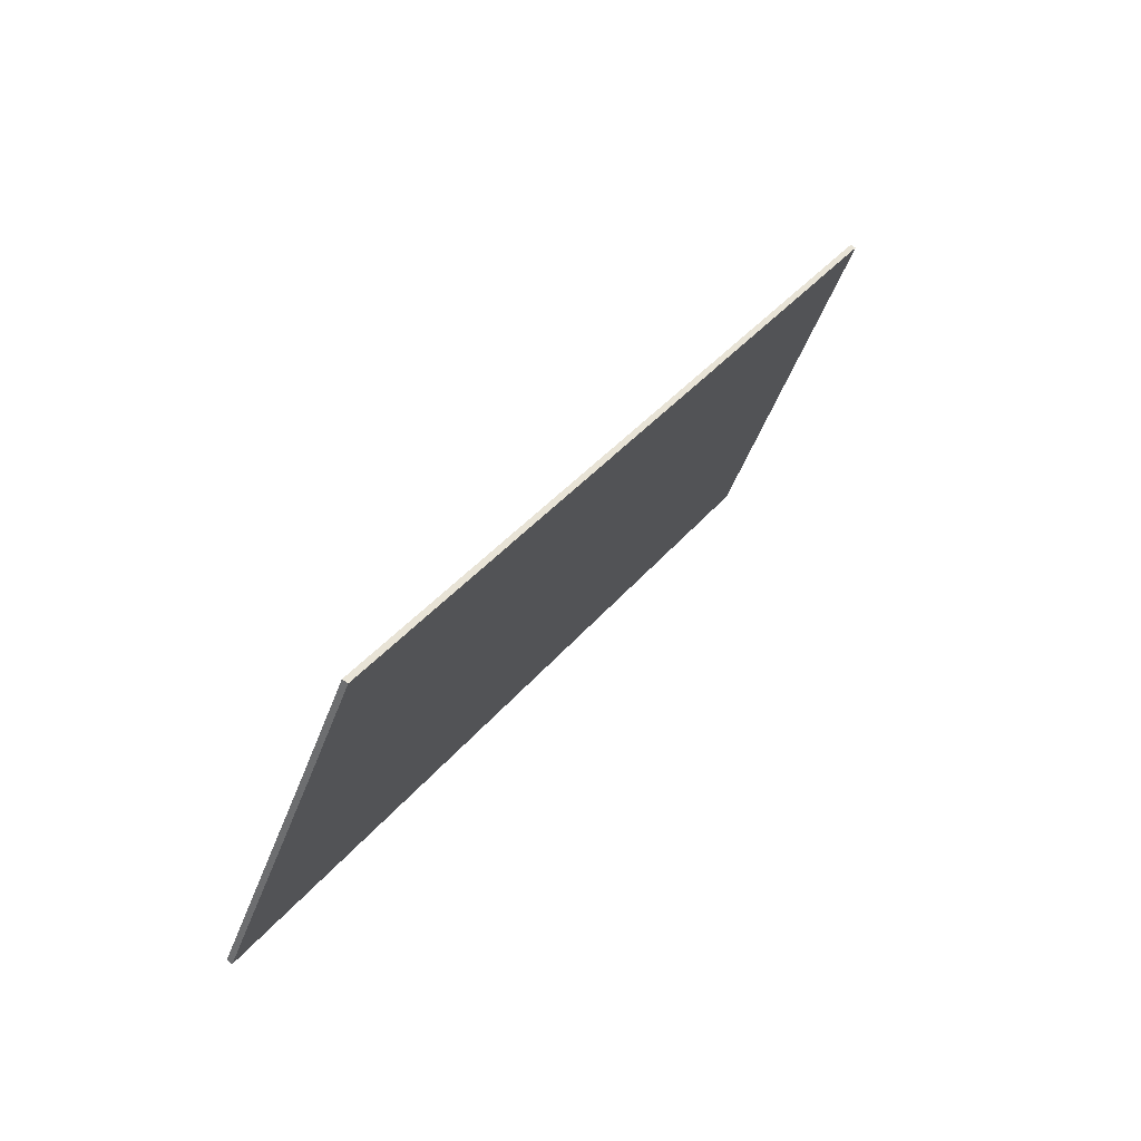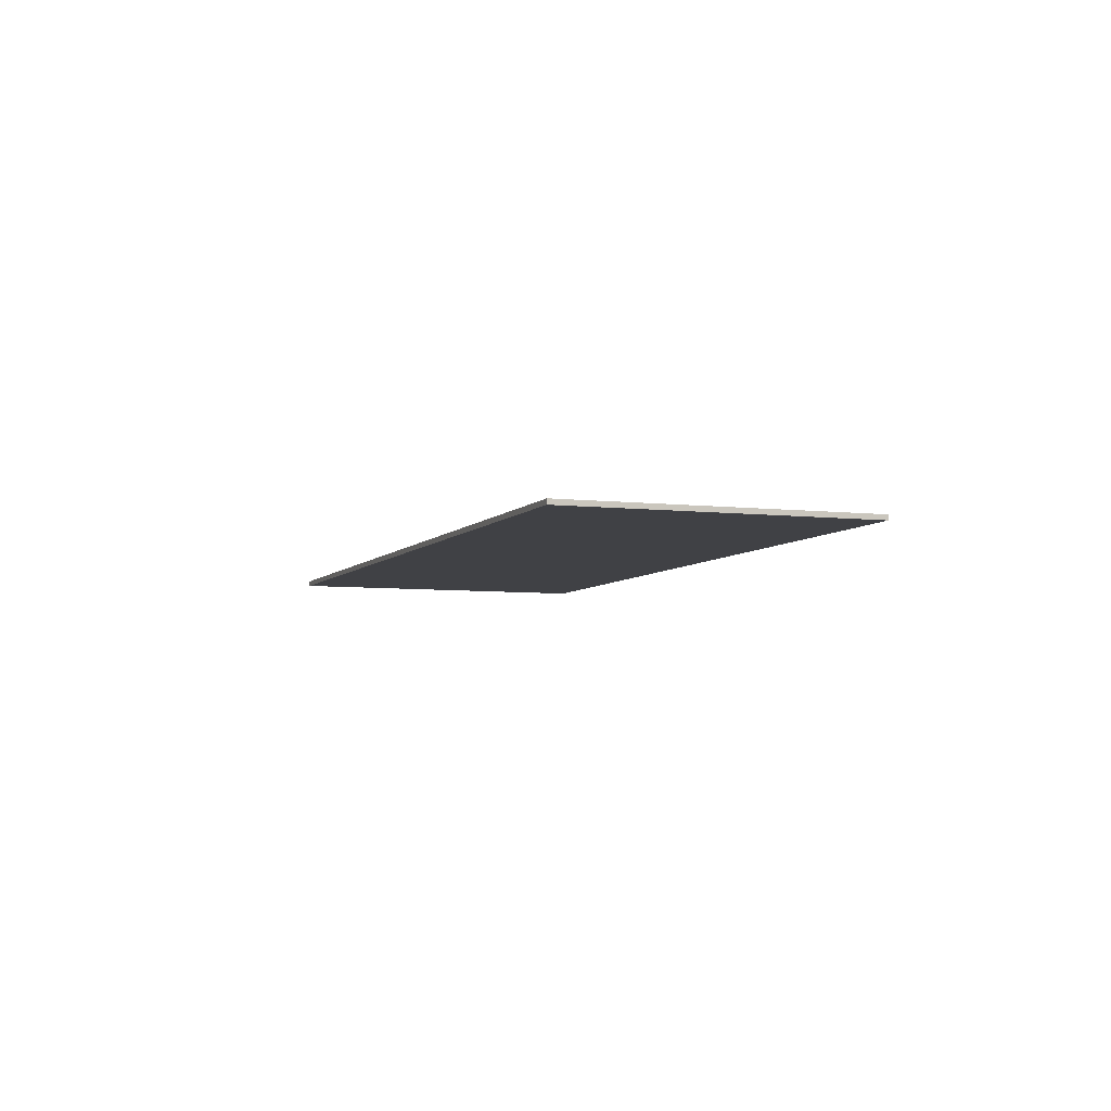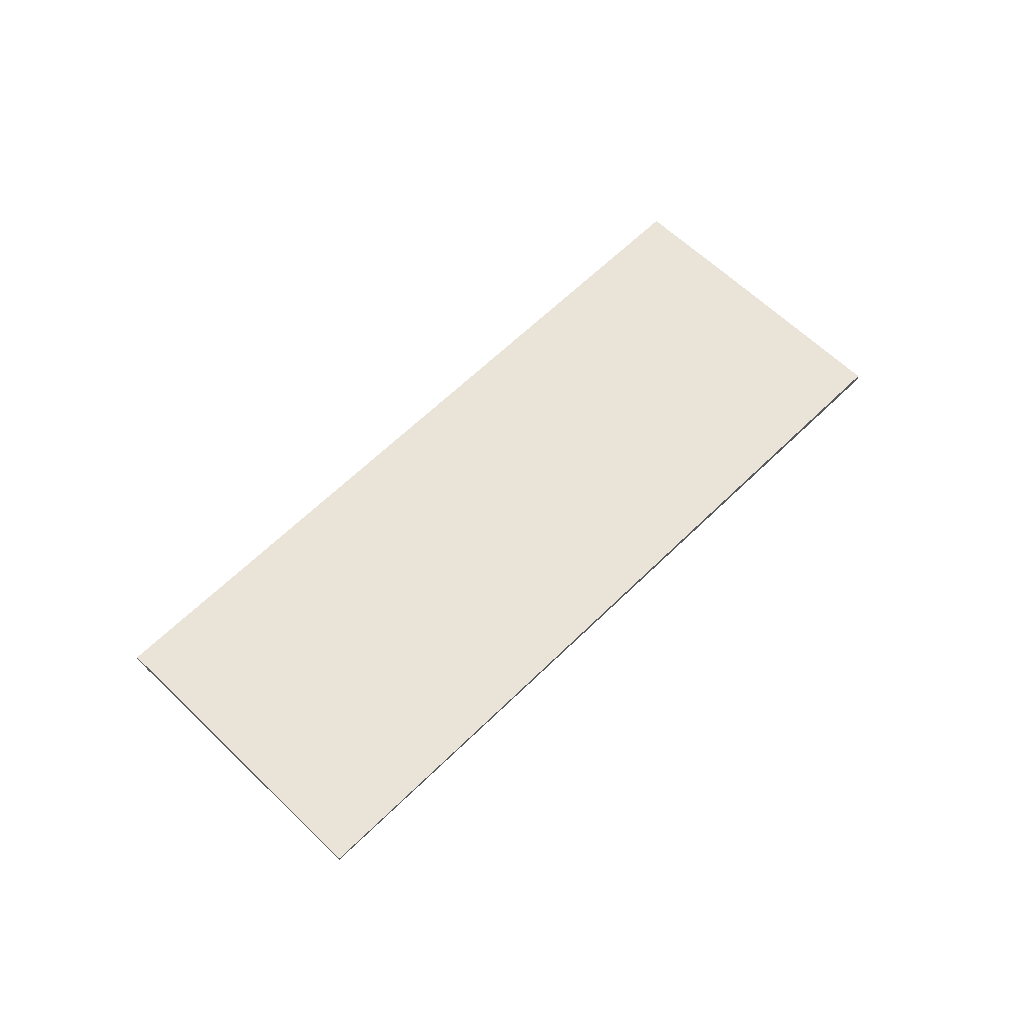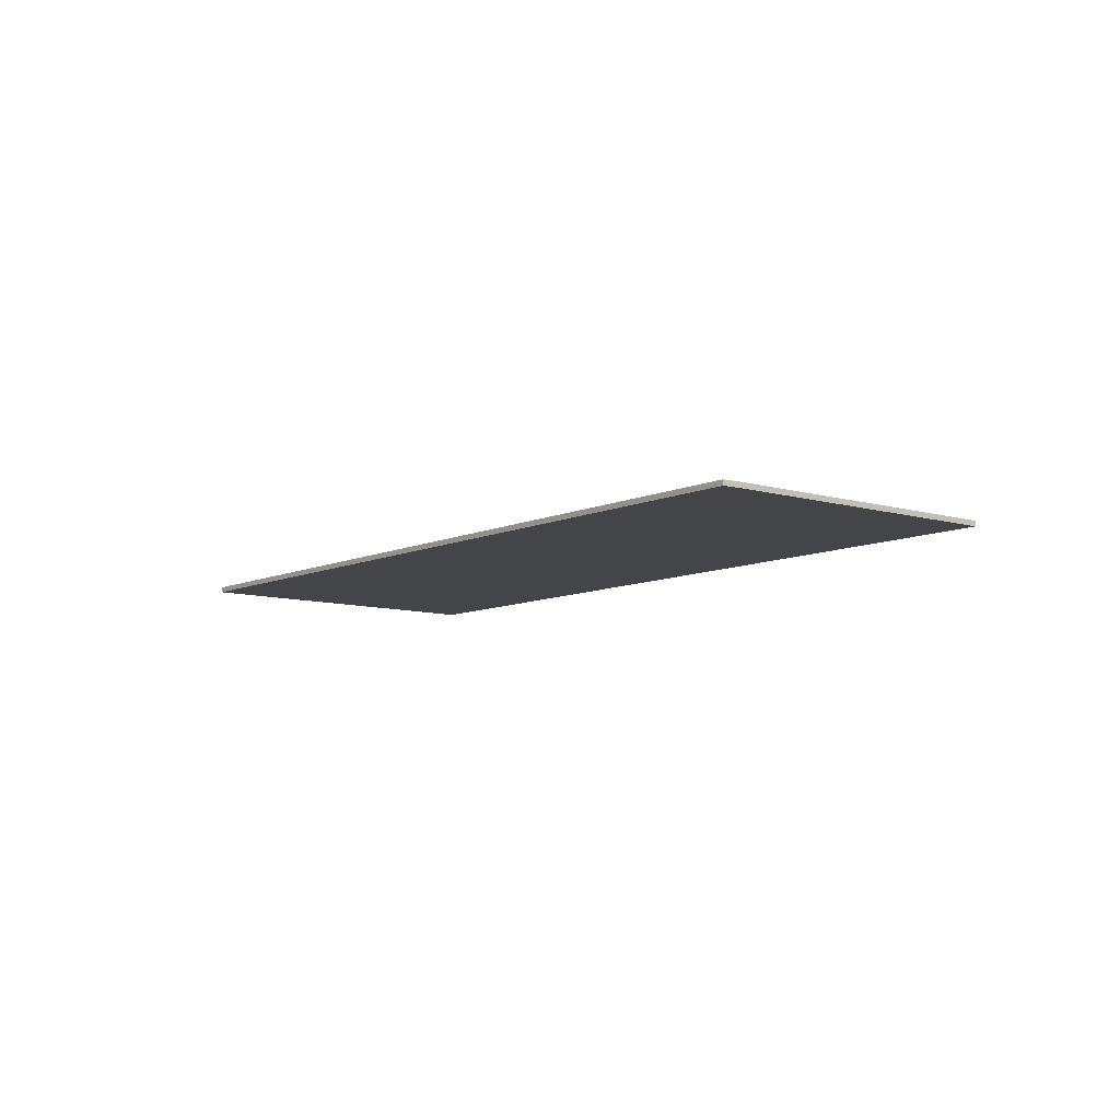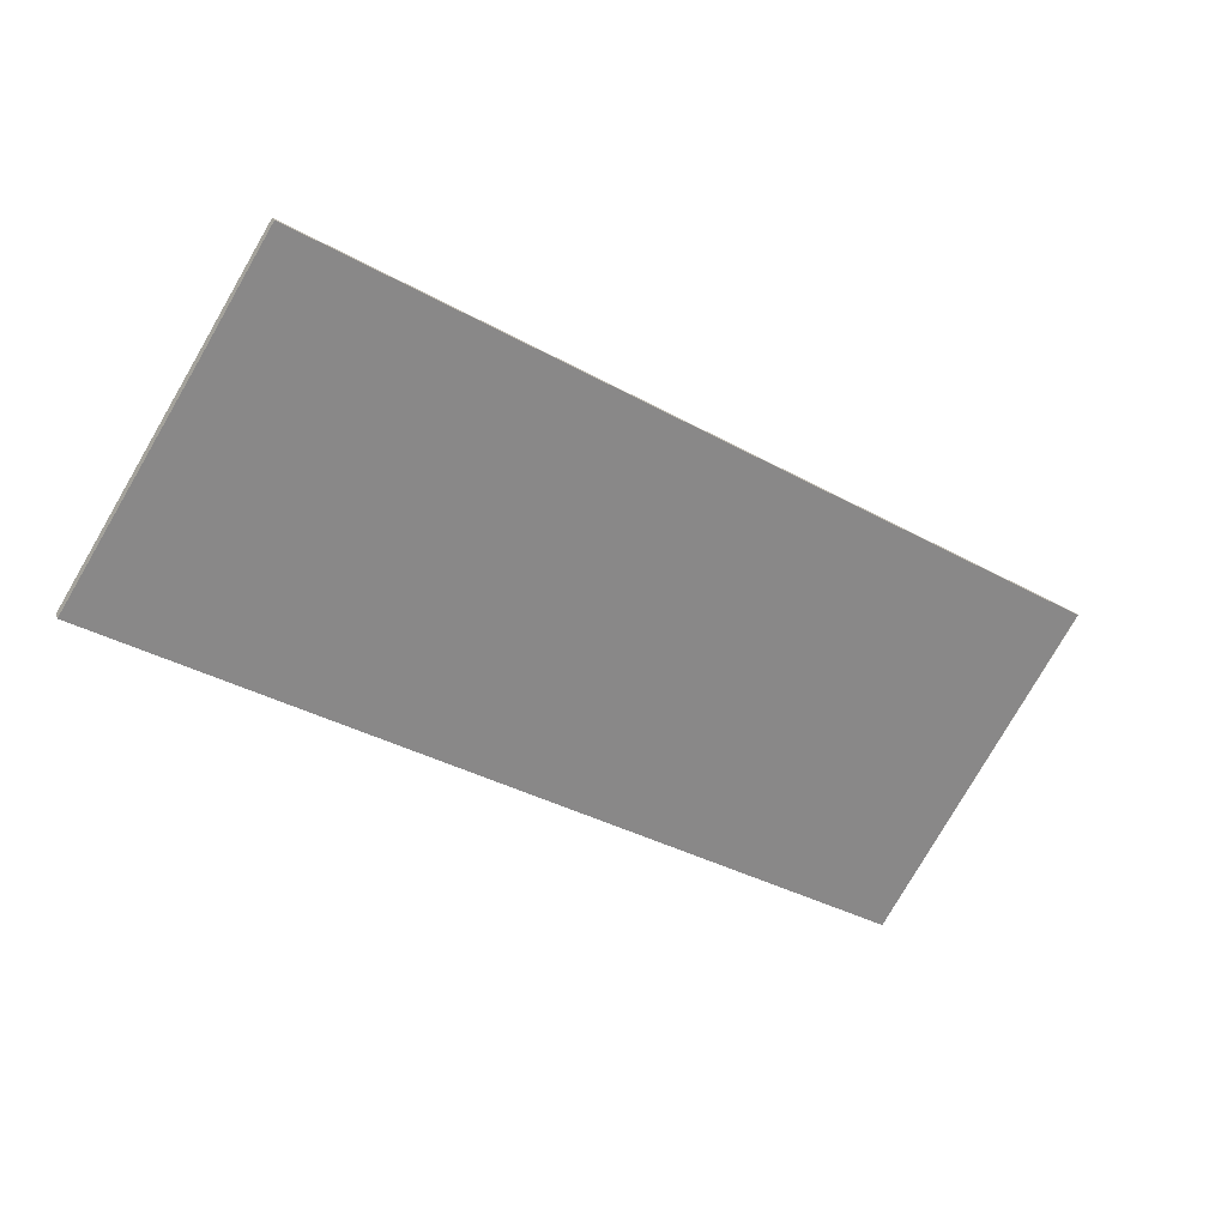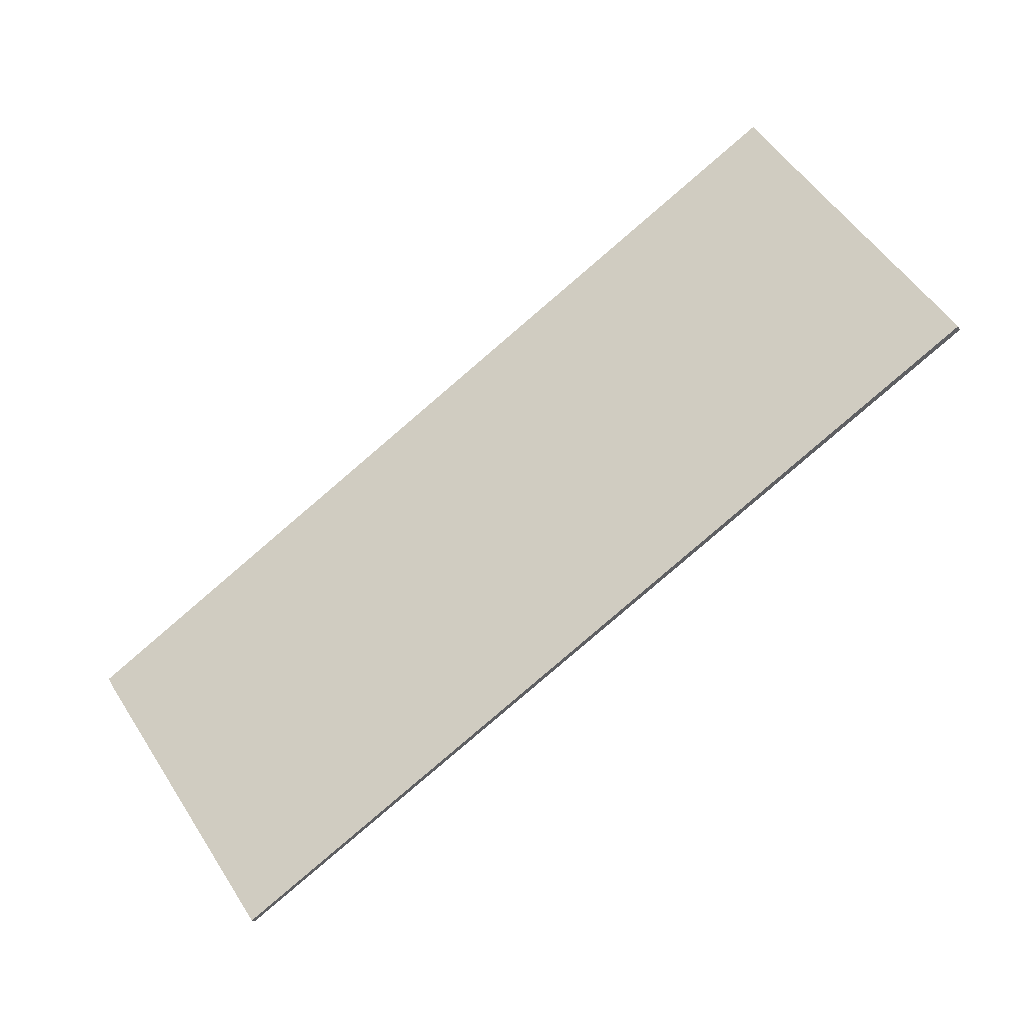
<metadata>
{"format":"obj","ext":"obj","renderer":"f3d","projection":"perspective","resolution":1024,"background":"white","views":[{"elev":70.8,"azim":-53.3,"up":"+Z"},{"elev":-5.8,"azim":103.3,"up":"+Y"},{"elev":61.1,"azim":168.2,"up":"+Y"},{"elev":-8.8,"azim":84.6,"up":"+Y"},{"elev":27.6,"azim":-24.6,"up":"+Z"},{"elev":-26.8,"azim":-155.8,"up":"+Z"}]}
</metadata>
<code>
v -6.912e+05 0 1.187e+06
v -6.912e+05 0 1.187e+06
v -6.912e+05 0 1.187e+06
v -6.913e+05 0 1.187e+06
v -6.912e+05 0 1.187e+06
v -6.912e+05 0 1.187e+06
v -6.912e+05 0.4 1.187e+06
v -6.912e+05 0.4 1.187e+06
v -6.913e+05 0.4 1.187e+06
v -6.912e+05 0.4 1.187e+06
v -6.912e+05 0.4 1.187e+06
v -6.912e+05 0.4 1.187e+06
g CityEngineMaterial
f 3 1 2 6 5 4
f 7 8 9 10 11 12
f 1 3 8 7
f 3 4 9 8
f 4 5 10 9
f 5 6 11 10
f 6 2 12 11
f 2 1 7 12

</code>
